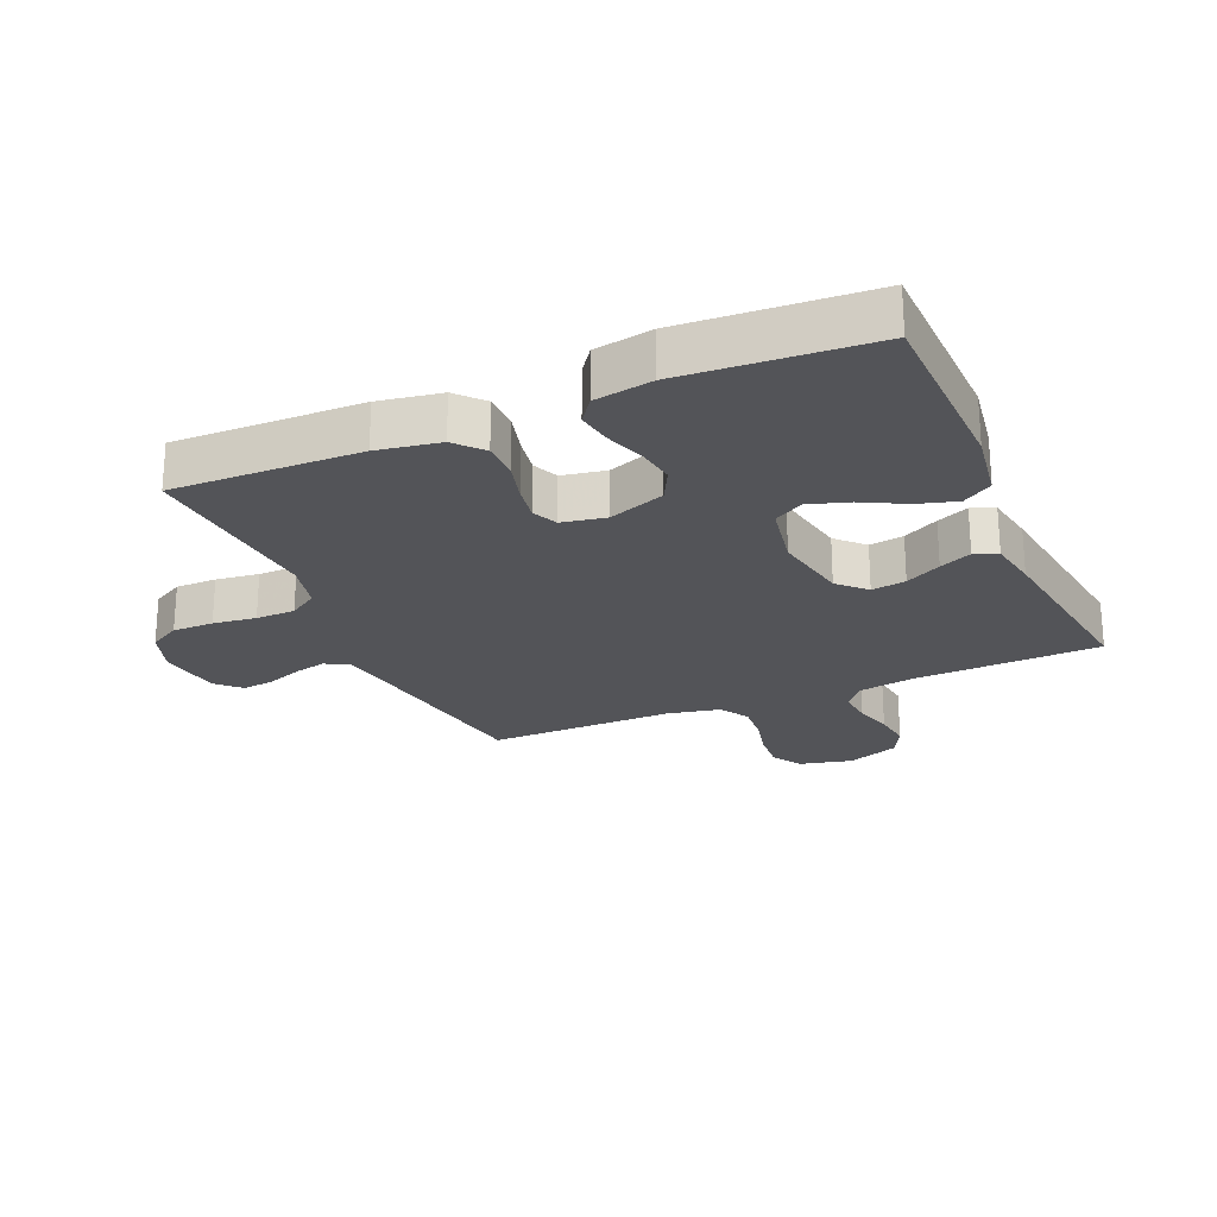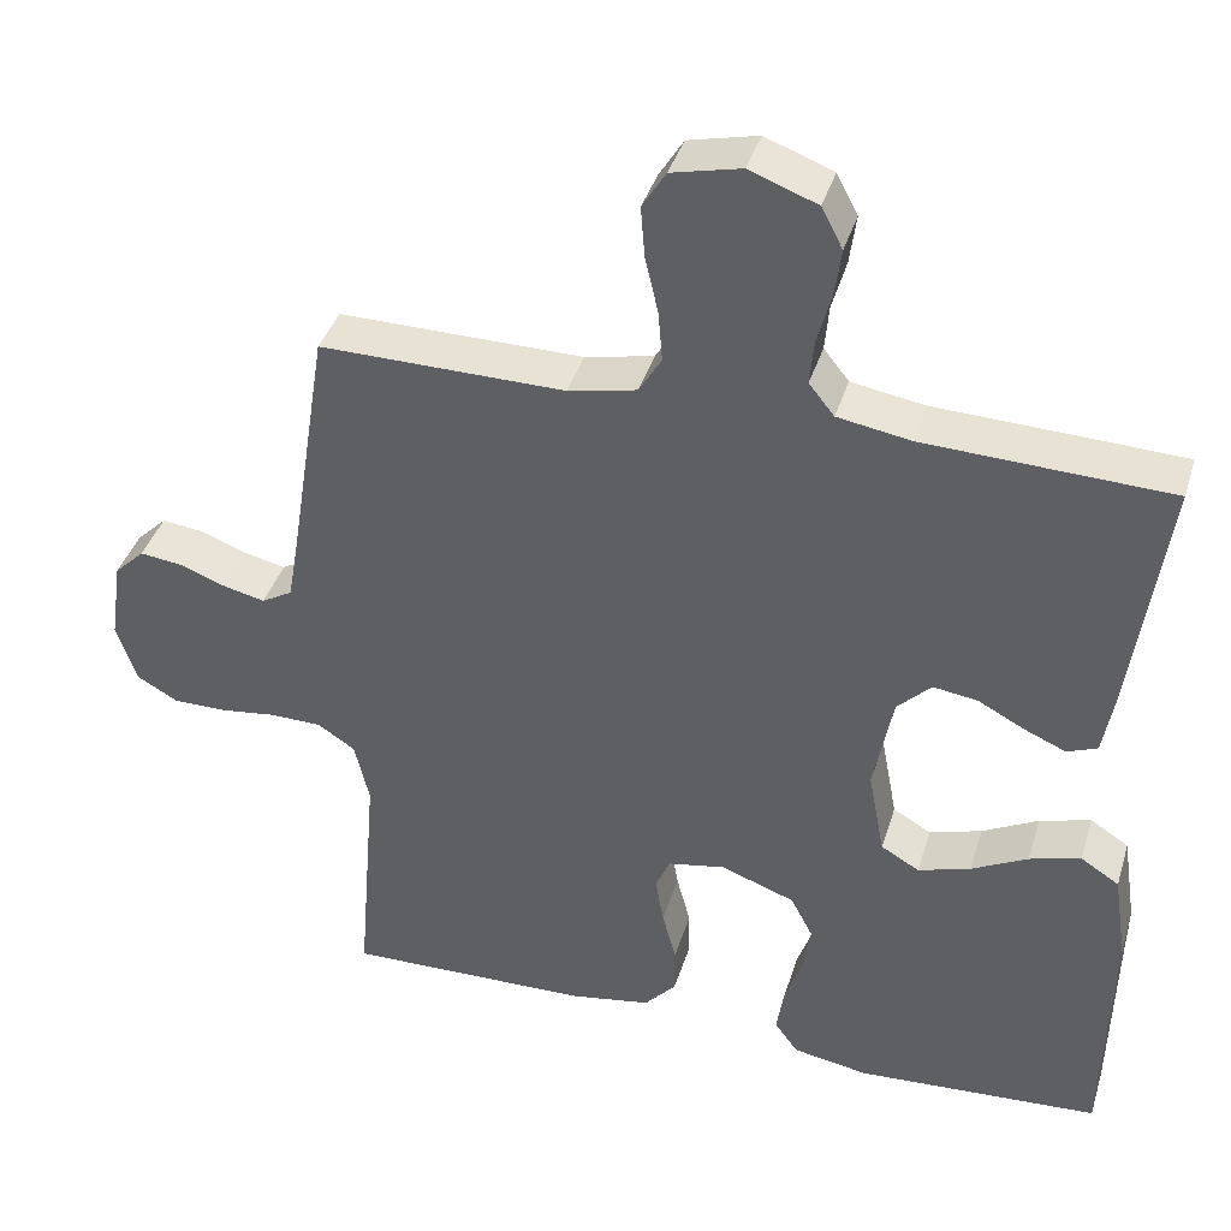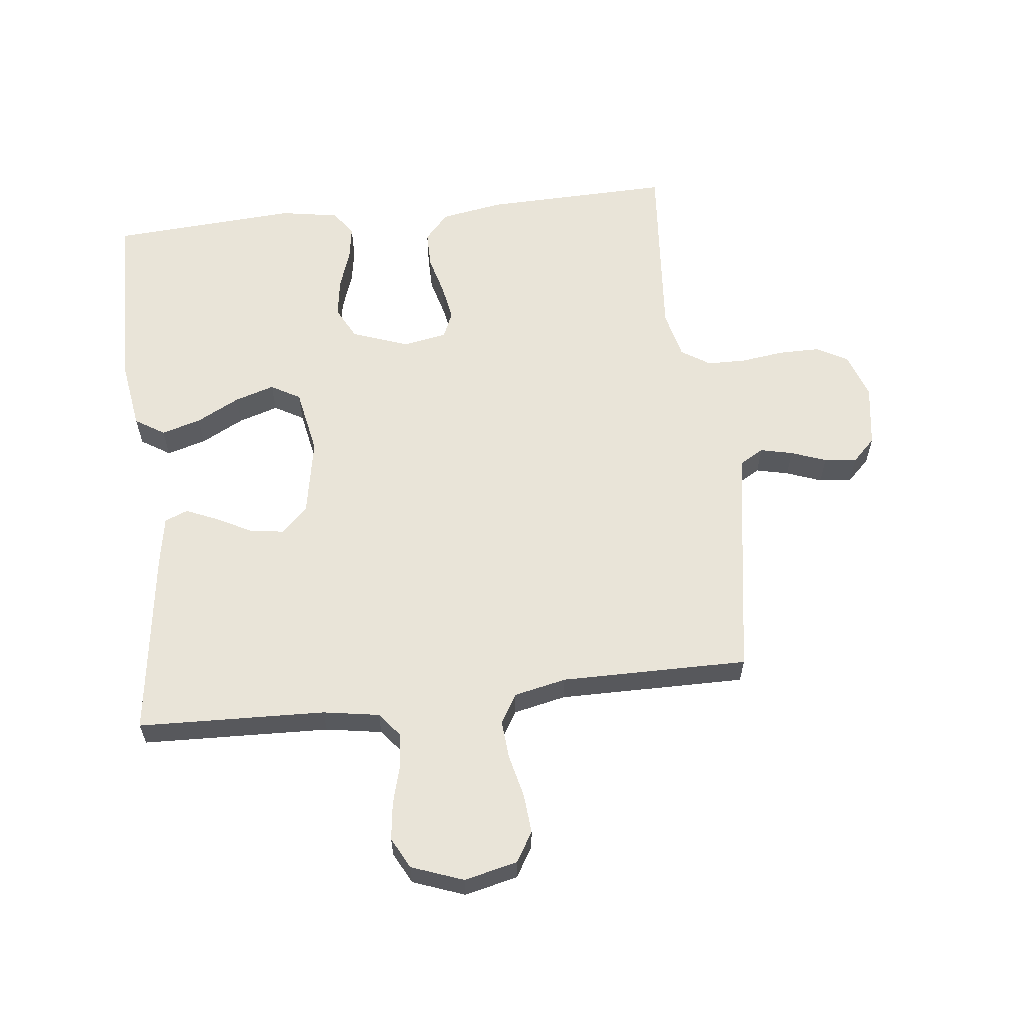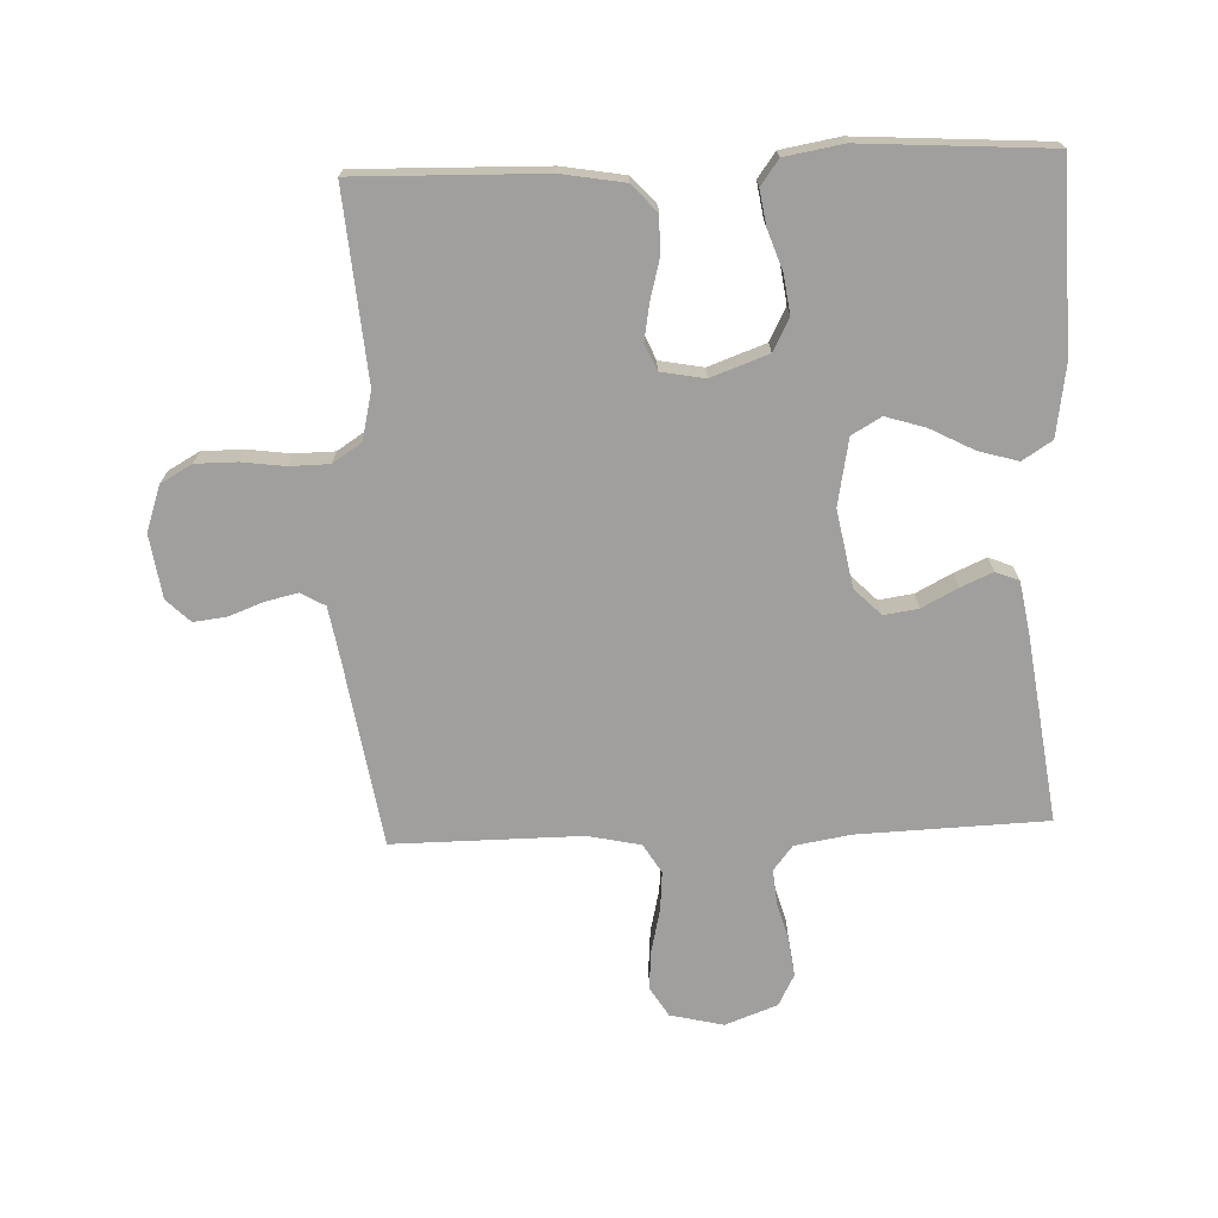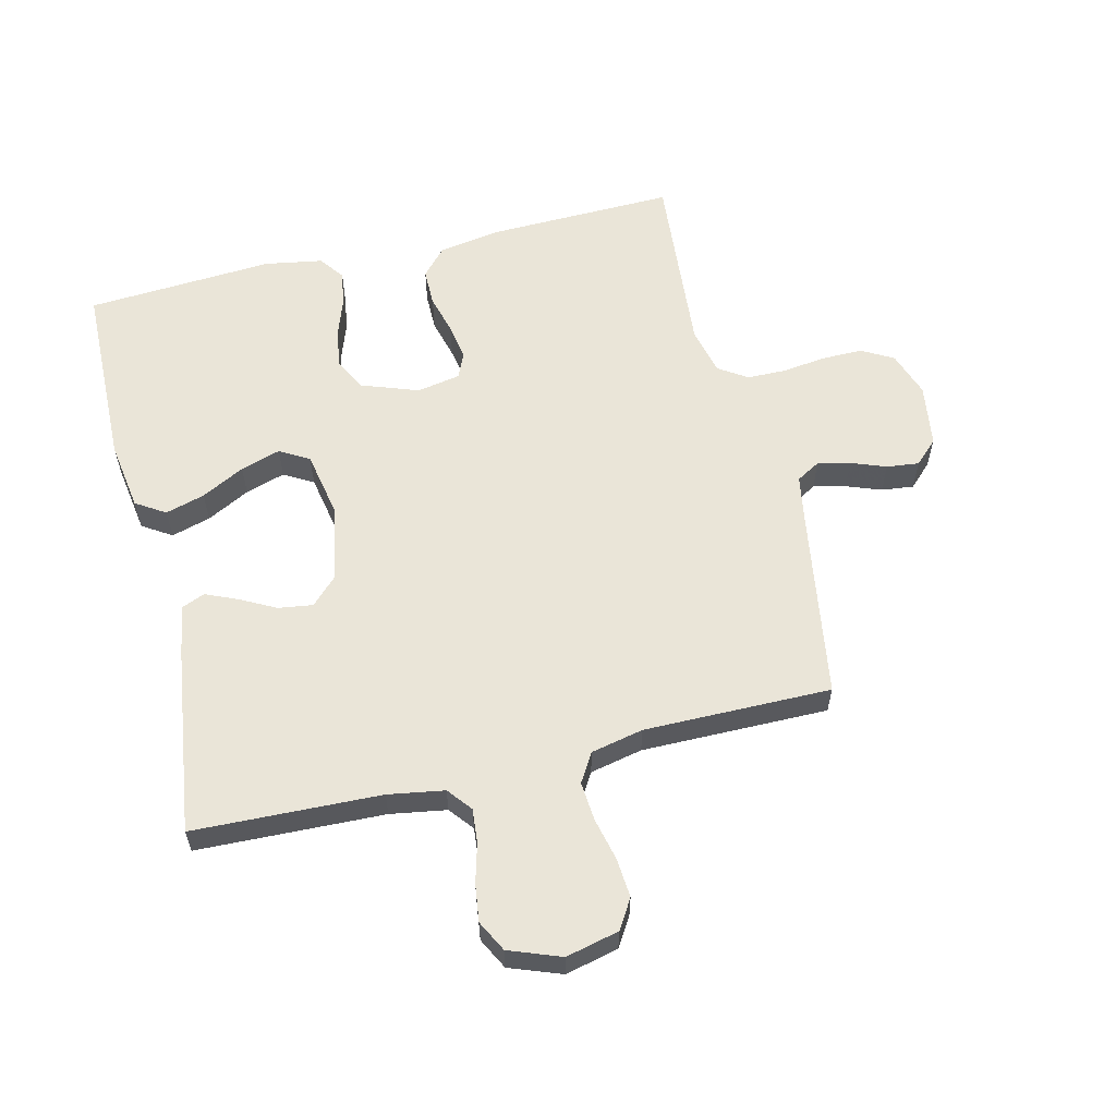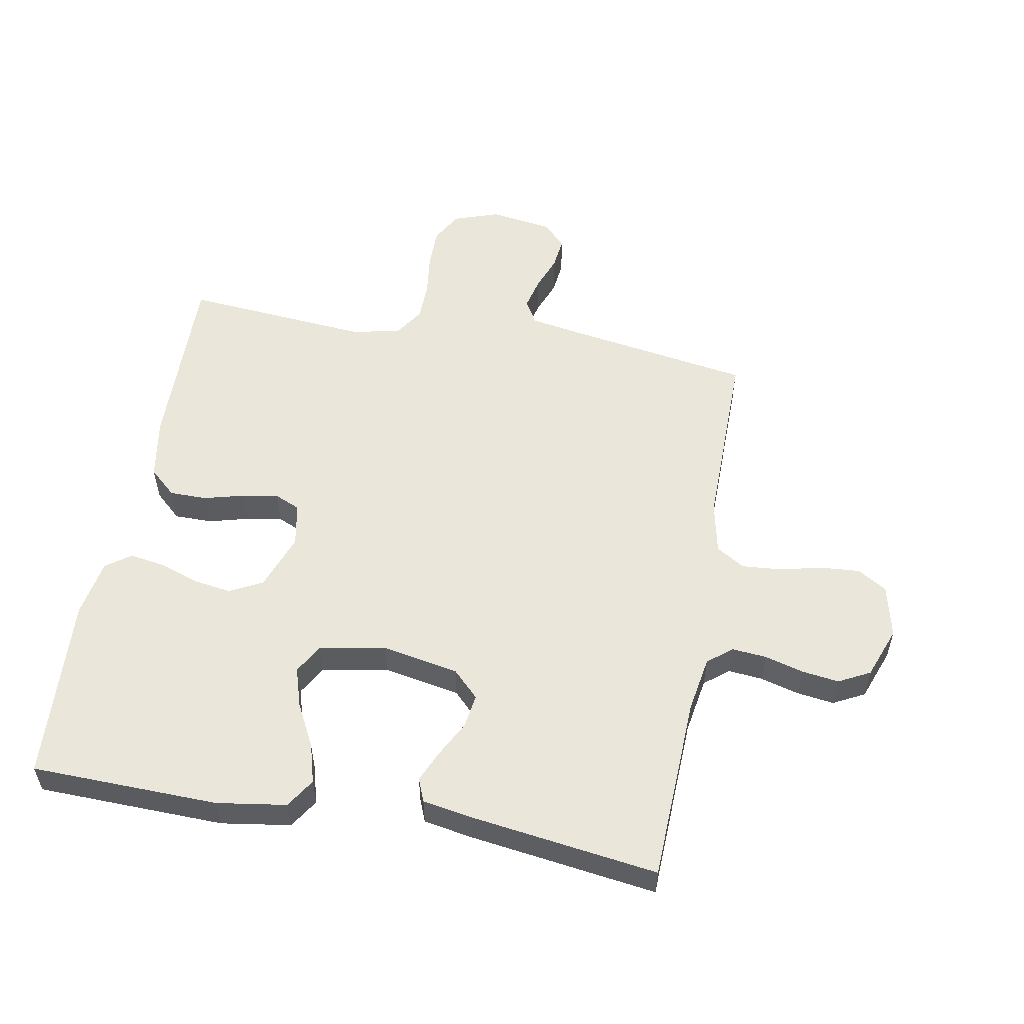
<metadata>
{"format":"obj","ext":"obj","renderer":"f3d","projection":"perspective","resolution":1024,"background":"white","views":[{"elev":-23.6,"azim":-156.6,"up":"+Y"},{"elev":39.5,"azim":-163.4,"up":"+Z"},{"elev":60.5,"azim":-6.6,"up":"+Y"},{"elev":-71.4,"azim":-177.8,"up":"+Y"},{"elev":59.1,"azim":-13.7,"up":"+Y"},{"elev":54.7,"azim":-79.6,"up":"+Y"}]}
</metadata>
<code>
v -0.5 0.07 0.5
v -0.2 0.07 0.511
v -0.11 0.07 0.526
v -0.079 0.07 0.565
v -0.084 0.07 0.62
v -0.101 0.07 0.682
v -0.109 0.07 0.742
v -0.083 0.07 0.792
v 0 0.07 0.823
v 0.085 0.07 0.803
v 0.114 0.07 0.756
v 0.109 0.07 0.693
v 0.093 0.07 0.624
v 0.088 0.07 0.562
v 0.116 0.07 0.516
v 0.2 0.07 0.498
v 0.5 0.07 0.5
v 0.548 0.07 0.2
v 0.562 0.07 0.12
v 0.6 0.07 0.098
v 0.652 0.07 0.11
v 0.708 0.07 0.131
v 0.76 0.07 0.137
v 0.797 0.07 0.101
v 0.812 0.07 0
v 0.787 0.07 -0.073
v 0.737 0.07 -0.101
v 0.671 0.07 -0.101
v 0.602 0.07 -0.092
v 0.539 0.07 -0.093
v 0.493 0.07 -0.123
v 0.475 0.07 -0.2
v 0.5 0.07 -0.5
v 0.2 0.07 -0.493
v 0.1 0.07 -0.476
v 0.061 0.07 -0.433
v 0.061 0.07 -0.373
v 0.078 0.07 -0.309
v 0.088 0.07 -0.251
v 0.07 0.07 -0.21
v 0 0.07 -0.197
v -0.091 0.07 -0.23
v -0.118 0.07 -0.282
v -0.109 0.07 -0.344
v -0.087 0.07 -0.407
v -0.078 0.07 -0.463
v -0.107 0.07 -0.503
v -0.2 0.07 -0.519
v -0.5 0.07 -0.5
v -0.507 0.07 -0.2
v -0.49 0.07 -0.089
v -0.443 0.07 -0.059
v -0.38 0.07 -0.077
v -0.311 0.07 -0.113
v -0.247 0.07 -0.133
v -0.2 0.07 -0.106
v -0.18 0.07 0
v -0.203 0.07 0.123
v -0.245 0.07 0.165
v -0.3 0.07 0.157
v -0.357 0.07 0.127
v -0.408 0.07 0.105
v -0.445 0.07 0.12
v -0.459 0.07 0.2
v -0.5 0 0.5
v -0.2 0 0.511
v -0.11 0 0.526
v -0.079 0 0.565
v -0.084 0 0.62
v -0.101 0 0.682
v -0.109 0 0.742
v -0.083 0 0.792
v 0 0 0.823
v 0.085 0 0.803
v 0.114 0 0.756
v 0.109 0 0.693
v 0.093 0 0.624
v 0.088 0 0.562
v 0.116 0 0.516
v 0.2 0 0.498
v 0.5 0 0.5
v 0.548 0 0.2
v 0.562 0 0.12
v 0.6 0 0.098
v 0.652 0 0.11
v 0.708 0 0.131
v 0.76 0 0.137
v 0.797 0 0.101
v 0.812 0 0
v 0.787 0 -0.073
v 0.737 0 -0.101
v 0.671 0 -0.101
v 0.602 0 -0.092
v 0.539 0 -0.093
v 0.493 0 -0.123
v 0.475 0 -0.2
v 0.5 0 -0.5
v 0.2 0 -0.493
v 0.1 0 -0.476
v 0.061 0 -0.433
v 0.061 0 -0.373
v 0.078 0 -0.309
v 0.088 0 -0.251
v 0.07 0 -0.21
v 0 0 -0.197
v -0.091 0 -0.23
v -0.118 0 -0.282
v -0.109 0 -0.344
v -0.087 0 -0.407
v -0.078 0 -0.463
v -0.107 0 -0.503
v -0.2 0 -0.519
v -0.5 0 -0.5
v -0.507 0 -0.2
v -0.49 0 -0.089
v -0.443 0 -0.059
v -0.38 0 -0.077
v -0.311 0 -0.113
v -0.247 0 -0.133
v -0.2 0 -0.106
v -0.18 0 0
v -0.203 0 0.123
v -0.245 0 0.165
v -0.3 0 0.157
v -0.357 0 0.127
v -0.408 0 0.105
v -0.445 0 0.12
v -0.459 0 0.2
f 64 1 2
f 63 64 2
f 62 63 2
f 61 62 2
f 60 61 2
f 59 60 2 3
f 58 59 3 4
f 57 58 4
f 52 53 54
f 51 52 54
f 50 51 54
f 49 50 54
f 48 49 54
f 47 48 54
f 46 47 54
f 45 46 54
f 44 45 54
f 43 44 54 55
f 42 43 55 56
f 36 37 38
f 35 36 38
f 34 35 38
f 33 34 38
f 32 33 38
f 31 32 38 39
f 30 31 39 40
f 27 28 29
f 26 27 29
f 25 26 29
f 24 25 29
f 23 24 29
f 22 23 29
f 21 22 29
f 20 21 29 30
f 30 40 41
f 20 30 41
f 19 20 41
f 16 17 18
f 42 56 57
f 41 42 57
f 19 41 57
f 18 19 57
f 16 18 57
f 15 16 57
f 11 12 13
f 10 11 13
f 9 10 13
f 8 9 13
f 7 8 13
f 6 7 13
f 5 6 13
f 14 15 57 4
f 4 5 13 14
f 66 65 128
f 66 128 127
f 66 127 126
f 66 126 125
f 66 125 124
f 67 66 124 123
f 68 67 123 122
f 68 122 121
f 118 117 116
f 118 116 115
f 118 115 114
f 118 114 113
f 118 113 112
f 118 112 111
f 118 111 110
f 118 110 109
f 118 109 108
f 119 118 108 107
f 120 119 107 106
f 102 101 100
f 102 100 99
f 102 99 98
f 102 98 97
f 102 97 96
f 103 102 96 95
f 104 103 95 94
f 93 92 91
f 93 91 90
f 93 90 89
f 93 89 88
f 93 88 87
f 93 87 86
f 93 86 85
f 94 93 85 84
f 105 104 94
f 105 94 84
f 105 84 83
f 82 81 80
f 121 120 106
f 121 106 105
f 121 105 83
f 121 83 82
f 121 82 80
f 121 80 79
f 77 76 75
f 77 75 74
f 77 74 73
f 77 73 72
f 77 72 71
f 77 71 70
f 77 70 69
f 68 121 79 78
f 78 77 69 68
f 1 65 66 2
f 2 66 67 3
f 3 67 68 4
f 4 68 69 5
f 5 69 70 6
f 6 70 71 7
f 7 71 72 8
f 8 72 73 9
f 9 73 74 10
f 10 74 75 11
f 11 75 76 12
f 12 76 77 13
f 13 77 78 14
f 14 78 79 15
f 15 79 80 16
f 16 80 81 17
f 17 81 82 18
f 18 82 83 19
f 19 83 84 20
f 20 84 85 21
f 21 85 86 22
f 22 86 87 23
f 23 87 88 24
f 24 88 89 25
f 25 89 90 26
f 26 90 91 27
f 27 91 92 28
f 28 92 93 29
f 29 93 94 30
f 30 94 95 31
f 31 95 96 32
f 32 96 97 33
f 33 97 98 34
f 34 98 99 35
f 35 99 100 36
f 36 100 101 37
f 37 101 102 38
f 38 102 103 39
f 39 103 104 40
f 40 104 105 41
f 41 105 106 42
f 42 106 107 43
f 43 107 108 44
f 44 108 109 45
f 45 109 110 46
f 46 110 111 47
f 47 111 112 48
f 48 112 113 49
f 49 113 114 50
f 50 114 115 51
f 51 115 116 52
f 52 116 117 53
f 53 117 118 54
f 54 118 119 55
f 55 119 120 56
f 56 120 121 57
f 57 121 122 58
f 58 122 123 59
f 59 123 124 60
f 60 124 125 61
f 61 125 126 62
f 62 126 127 63
f 63 127 128 64
f 64 128 65 1

</code>
